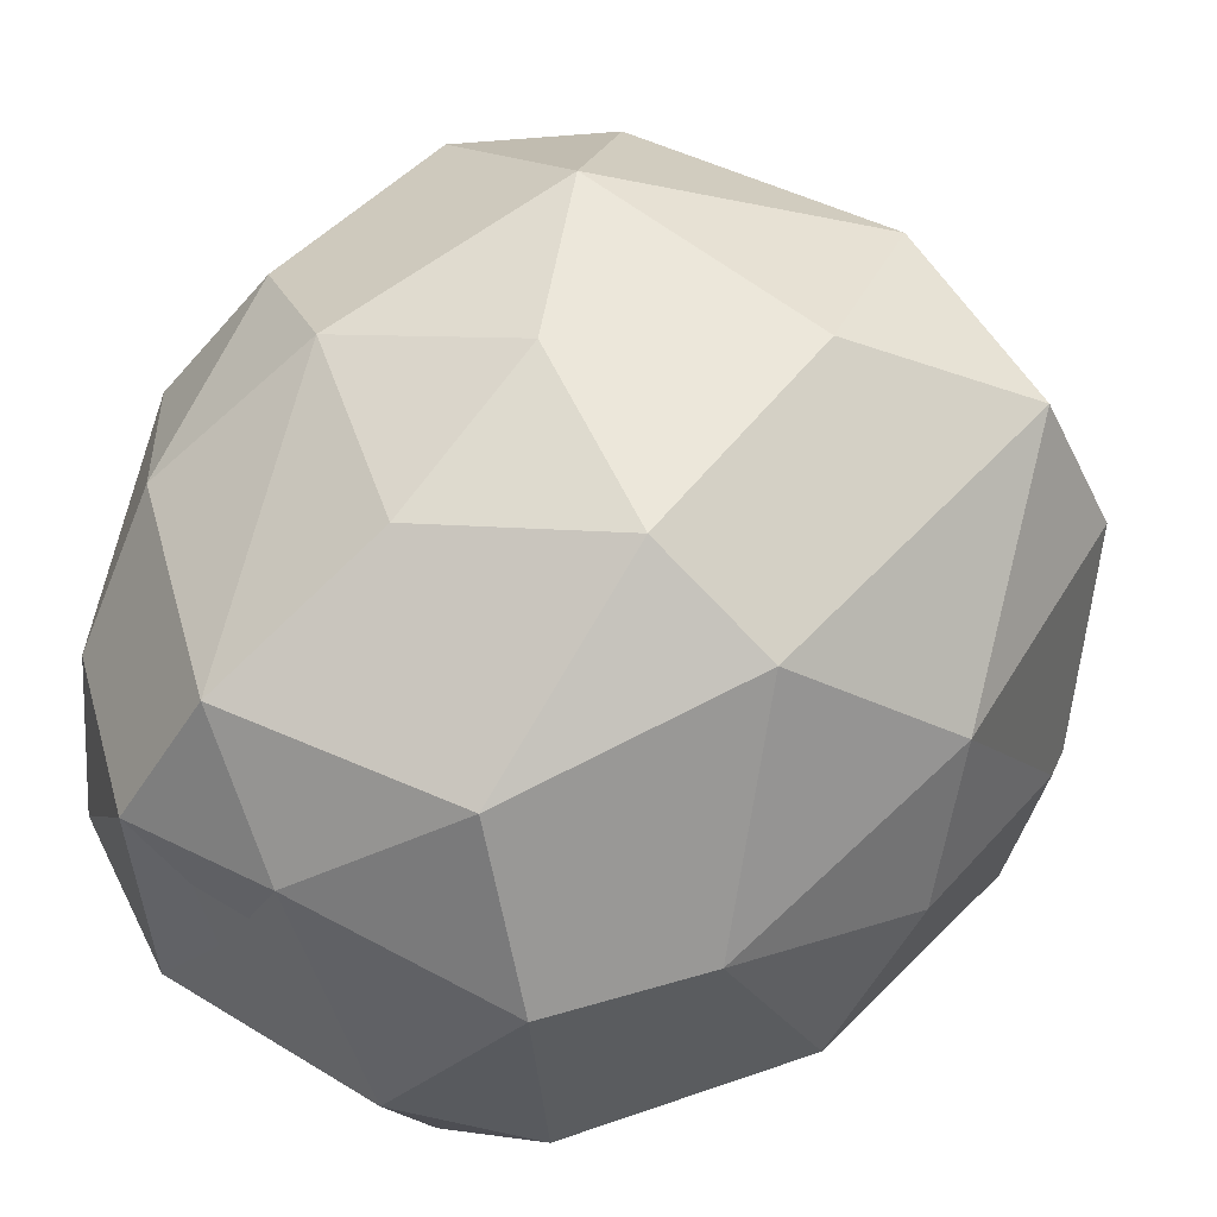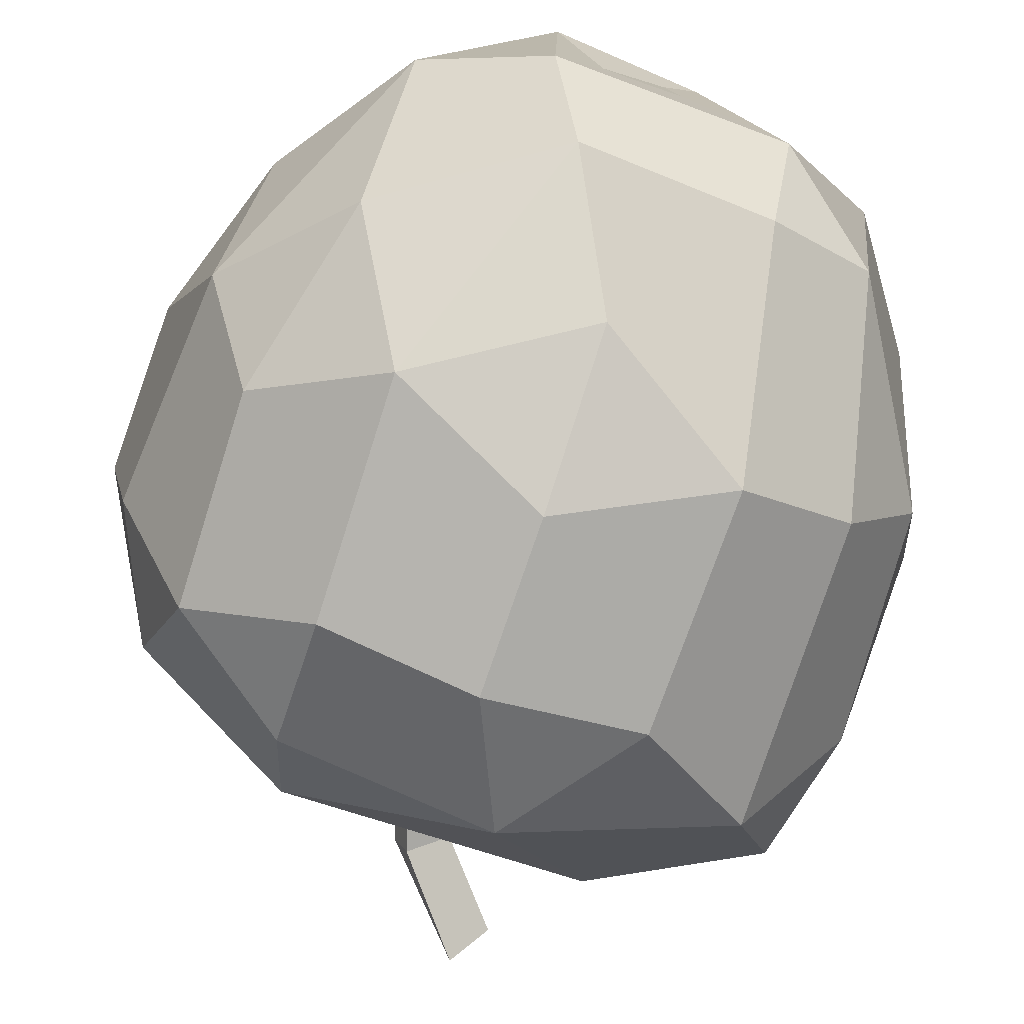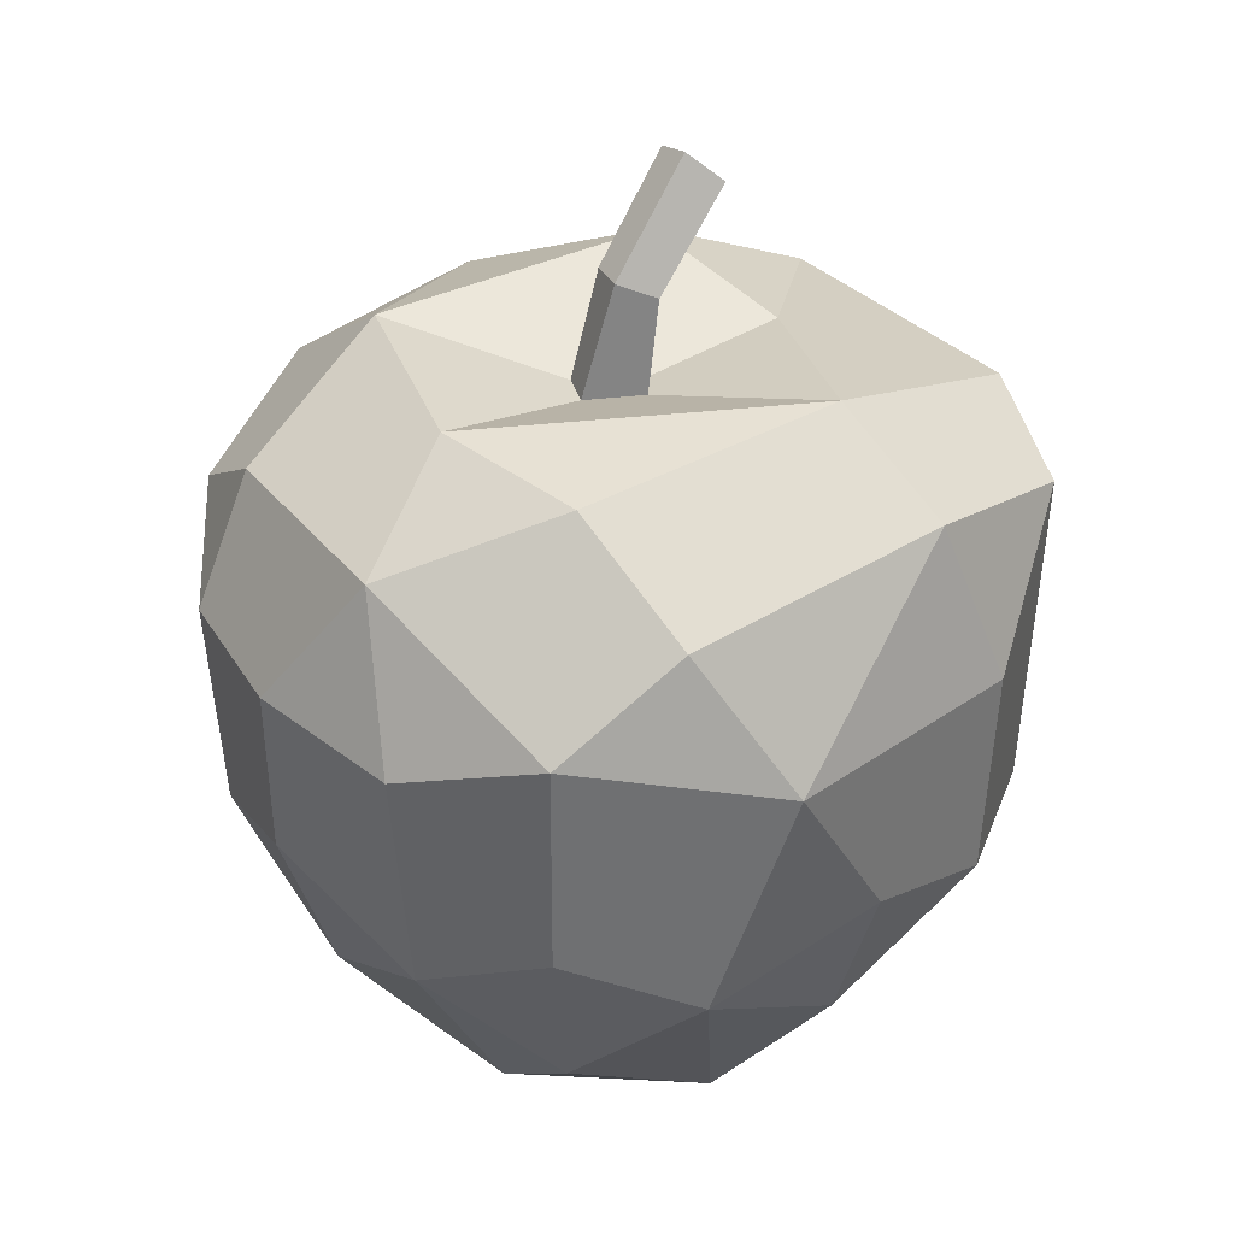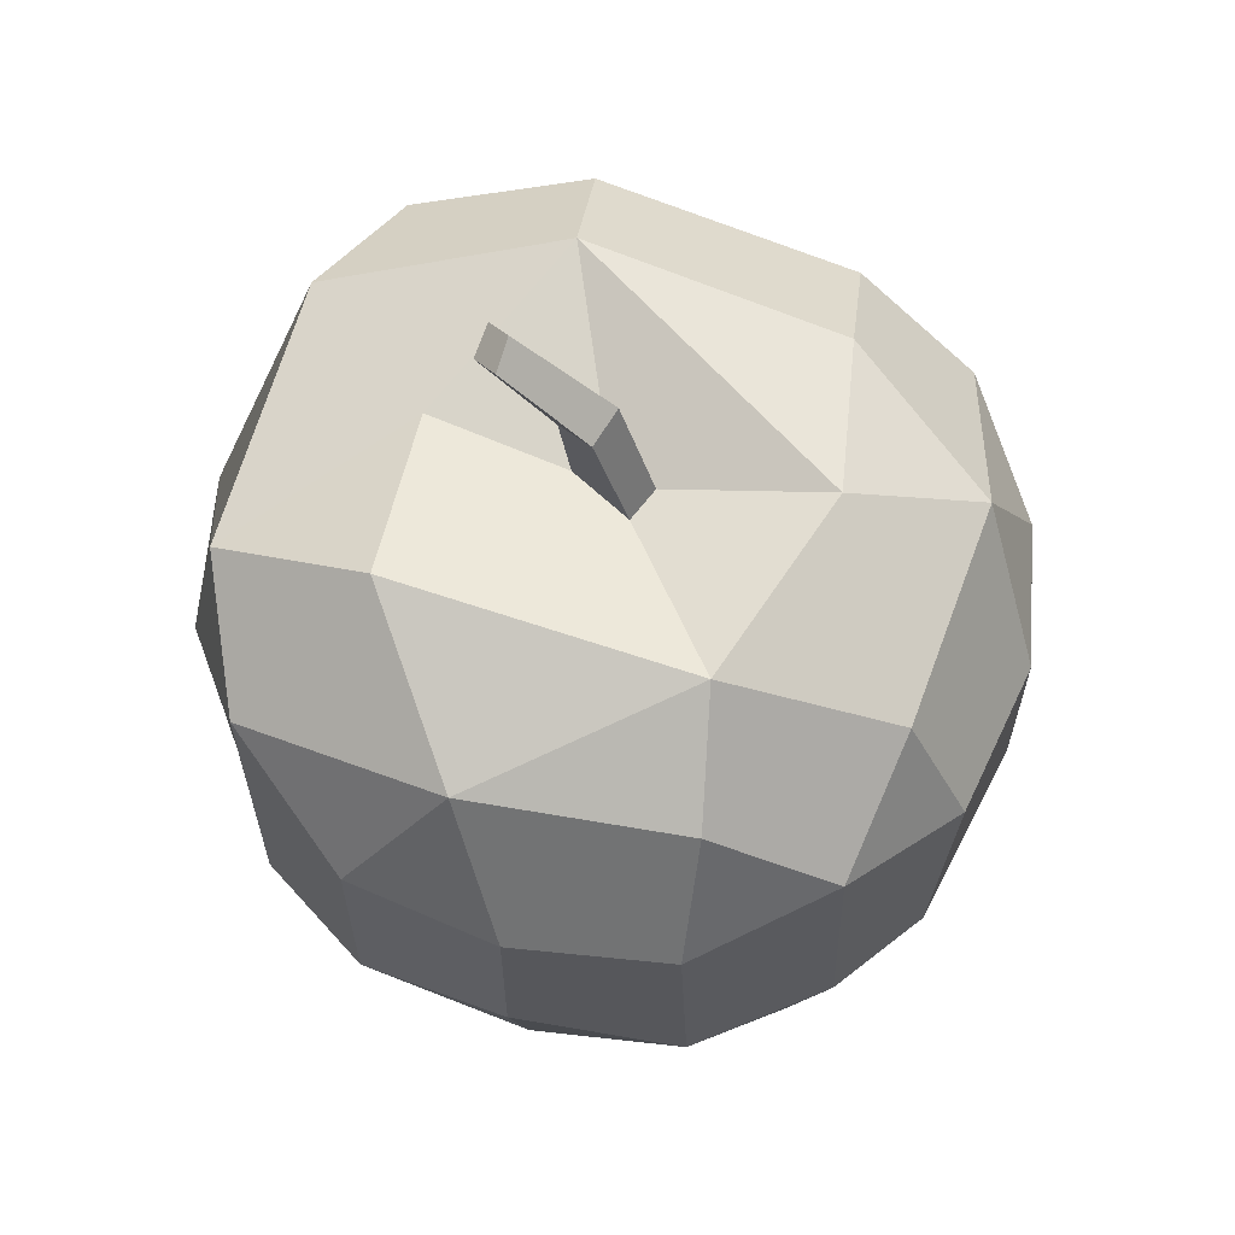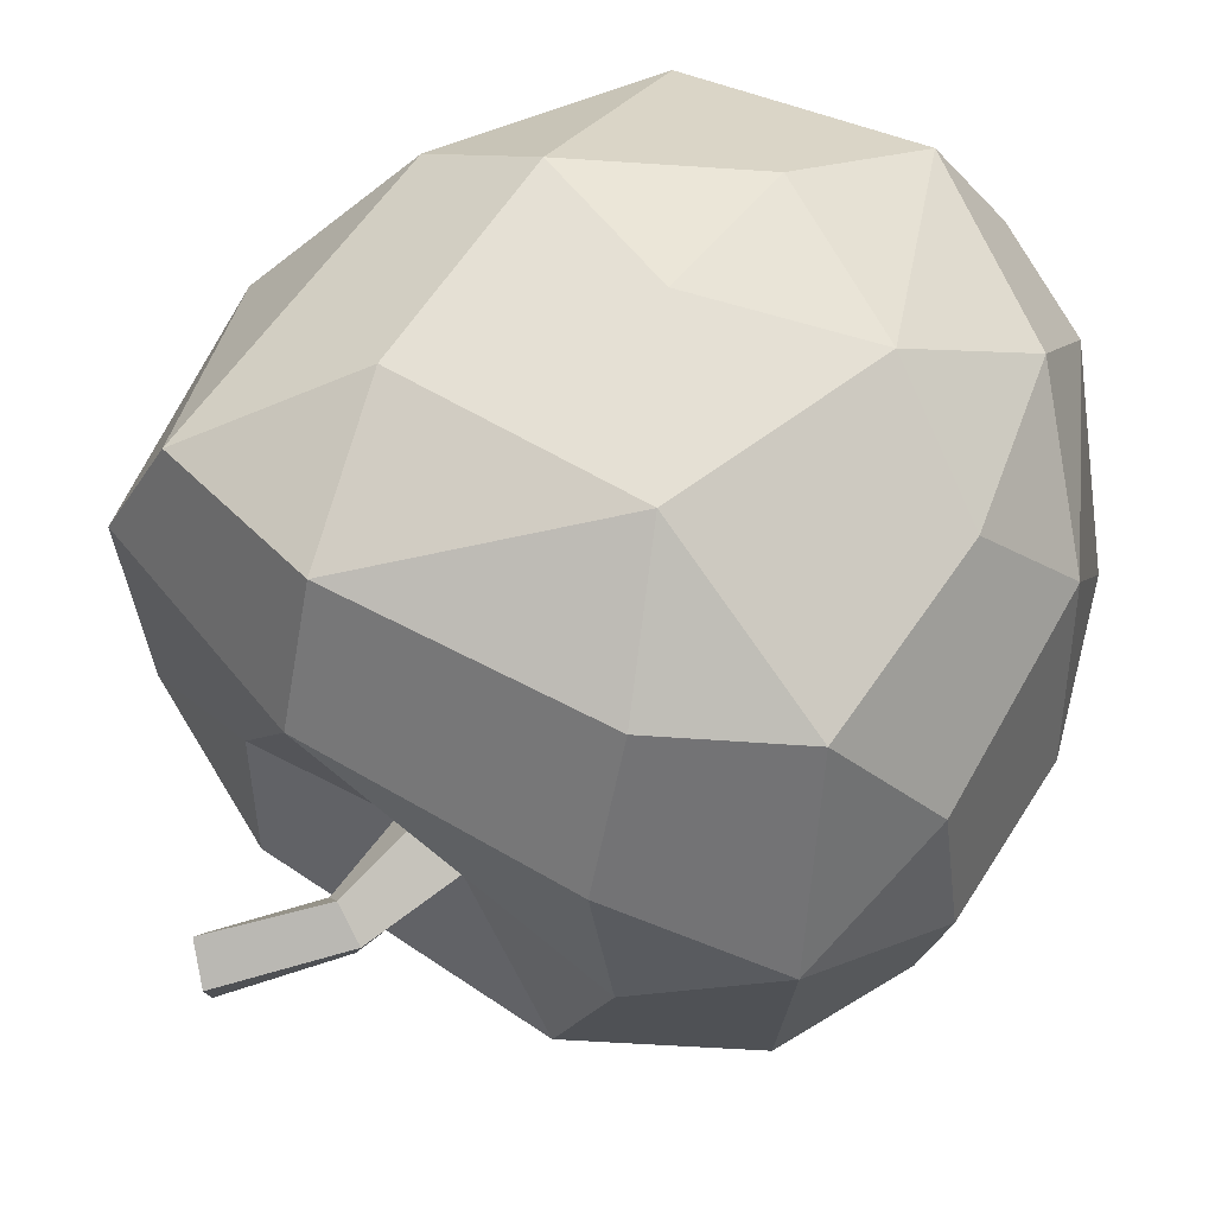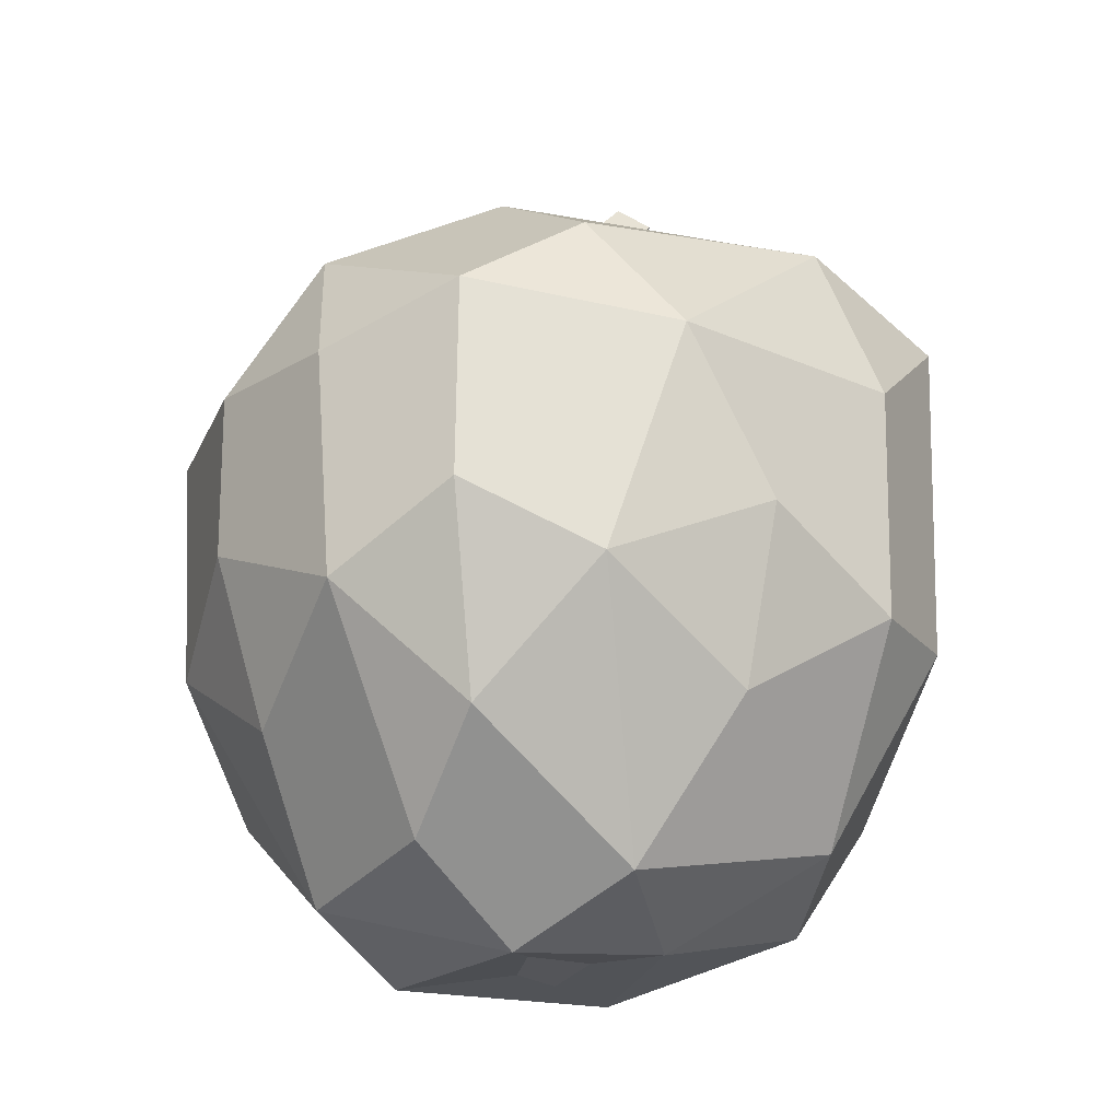
<metadata>
{"format":"obj","ext":"obj","renderer":"f3d","projection":"perspective","resolution":1024,"background":"white","views":[{"elev":50.1,"azim":38.8,"up":"+Z"},{"elev":-77.9,"azim":-19.0,"up":"+Z"},{"elev":36.6,"azim":-36.9,"up":"+Y"},{"elev":60.7,"azim":-164.9,"up":"+Y"},{"elev":62.8,"azim":-146.9,"up":"+Z"},{"elev":-23.4,"azim":-31.0,"up":"+Y"}]}
</metadata>
<code>
o apple
v 0.5526 0.3298 -0.5196
v 0.5637 0.4012 0.5644
v -0.5313 0.2738 -0.5202
v -0.4497 -0.522 0.4782
v -0.4469 -0.7528 -0.1242
v -0.438 -0.711 0.2549
v 0.2454 -0.711 -0.4285
v -0.1293 -0.7315 -0.4593
v 0.5462 -0.2583 -0.5176
v -0.5422 -0.1381 0.5708
v -0.5313 0.2738 0.5582
v 0.5462 -0.2583 0.5556
v -0.5422 -0.1381 -0.5327
v -0.4541 -0.5084 -0.4446
v 0.2215 0.4945 0.6459
v -0.2916 0.4348 0.6087
v 0.6648 0.4425 -0.2577
v 0.6636 0.4606 0.3092
v -0.1042 -0.7706 0.4658
v 0.3365 -0.6715 0.4622
v -0.6222 0.4629 0.1693
v -0.5802 0.4348 -0.2821
v -0.2916 0.4348 -0.5707
v 0.1259 0.4571 -0.6174
v 0.4779 -0.7425 0.1498
v 0.4527 -0.6715 -0.3079
v 0.3445 0.5909 -0.316
v -0.25 0.5919 -0.3618
v 0.3623 0.5547 0.03339
v -0.3774 0.598 0.03783
v 0.1892 0.6326 0.4082
v -0.3255 0.5909 0.354
v 0.3233 -0.2769 0.6981
v 0.3124 0.178 0.7277
v 0.009531 -0.4713 0.67
v 0.009531 -0.1381 0.7789
v -0.175 0.1792 0.773
v -0.3042 -0.2769 0.6981
v -0.6696 -0.2769 0.3328
v -0.6991 0.178 0.3219
v -0.6415 -0.4713 0.01902
v -0.7503 -0.1381 0.01902
v -0.7548 0.195 0.01902
v -0.6696 -0.2769 -0.2947
v -0.6991 0.178 -0.2839
v -0.2088 -0.8491 -0.2471
v 0.25 -0.8357 -0.1975
v -0.2058 -0.876 0.2066
v 0.09346 -0.8524 0.258
v 0.6887 -0.2769 -0.2947
v 0.7182 0.178 -0.2839
v 0.6458 -0.4985 0.1617
v 0.7694 -0.1381 0.01902
v 0.7739 0.195 0.01902
v 0.7417 -0.02463 0.3084
v -0.3042 -0.2769 -0.6601
v -0.2933 0.178 -0.6896
v 0.009531 -0.4713 -0.632
v 0.009531 -0.1381 -0.7409
v 0.009531 0.195 -0.7453
v 0.3233 -0.2769 -0.6601
v 0.3124 0.178 -0.6896
v -0.06196 0.5254 0.006747
v 0.04076 0.5279 0.06627
v 0.08897 0.5201 0.00743
v -0.03372 0.5224 -0.0632
v 0.03042 0.7284 -0.06485
v 0.006612 0.739 0.01385
v 0.07072 0.7081 0.05766
v 0.1053 0.6886 -0.01271
v 0.1832 0.9101 -0.08441
v 0.1812 0.9259 -0.01684
v 0.2322 0.8741 0.03417
v 0.2414 0.846 -0.02359
v -0.05837 -0.8461 -0.0313
v 0.04805 -0.8473 -0.06595
v 0.01912 -0.8458 0.1128
v -0.1036 -0.8426 0.08696
f 28 66 65 29 27
f 30 32 31
f 24 28 27
f 23 28 24
f 30 21 32
f 33 36 35
f 36 38 35
f 36 37 38
f 34 15 37
f 38 4 19
f 39 42 41
f 42 44 41
f 4 39 6
f 21 43 40
f 44 14 5
f 46 75 78 48
f 7 26 47
f 47 25 49
f 25 20 49
f 49 19 48
f 48 6 5
f 50 53 52
f 51 17 54
f 55 2 12
f 55 12 52
f 56 59 58
f 59 61 58
f 14 56 8
f 60 24 62
f 27 17 1 24
f 28 23 3 22
f 30 28 22 21
f 11 16 32 21
f 16 15 31 32
f 2 18 31 15
f 18 17 29 31
f 36 33 34 37
f 17 27 29
f 33 12 2 34
f 20 12 33
f 11 10 38 37
f 2 15 34
f 37 15 16
f 37 16 11
f 35 19 20 33
f 38 10 4
f 35 38 19
f 42 39 40 43
f 45 44 42 43
f 39 10 11 40
f 4 10 39
f 22 45 43 21
f 11 21 40
f 3 13 44 45
f 45 22 3
f 41 5 6 39
f 44 13 14
f 41 44 5
f 5 14 8 46
f 30 31 64 63
f 46 8 7 47
f 19 4 6 48
f 47 26 25
f 49 20 19
f 53 50 51 54
f 46 48 5
f 50 9 1 51
f 53 55 52
f 53 54 55
f 26 9 50
f 18 55 54 17
f 1 17 51
f 20 25 52 12
f 55 18 2
f 52 25 26 50
f 59 56 57 60
f 62 61 59 60
f 56 13 3 57
f 14 13 56
f 60 57 23 24
f 3 23 57
f 1 9 61 62
f 62 24 1
f 26 7 61 9
f 7 8 58 61
f 8 56 58
f 65 64 31 29
f 30 63 66 28
f 48 78 77 49
f 47 49 77 76
f 75 76 77 78
f 76 75 46 47
f 65 66 67 70
f 69 70 74 73
f 63 64 69 68
f 64 65 70 69
f 66 63 68 67
f 72 73 74 71
f 67 68 72 71
f 70 67 71 74
f 68 69 73 72

</code>
